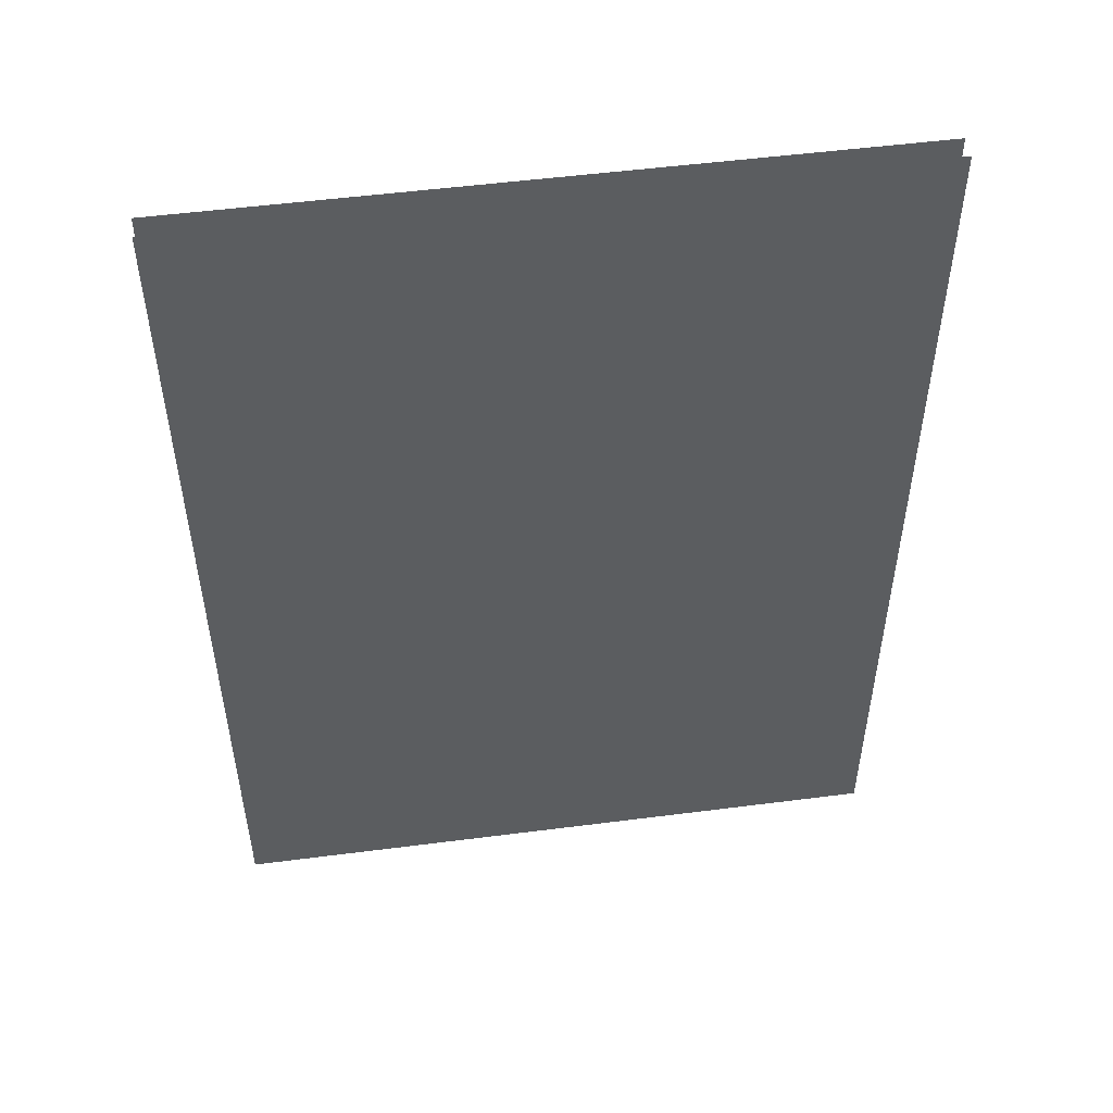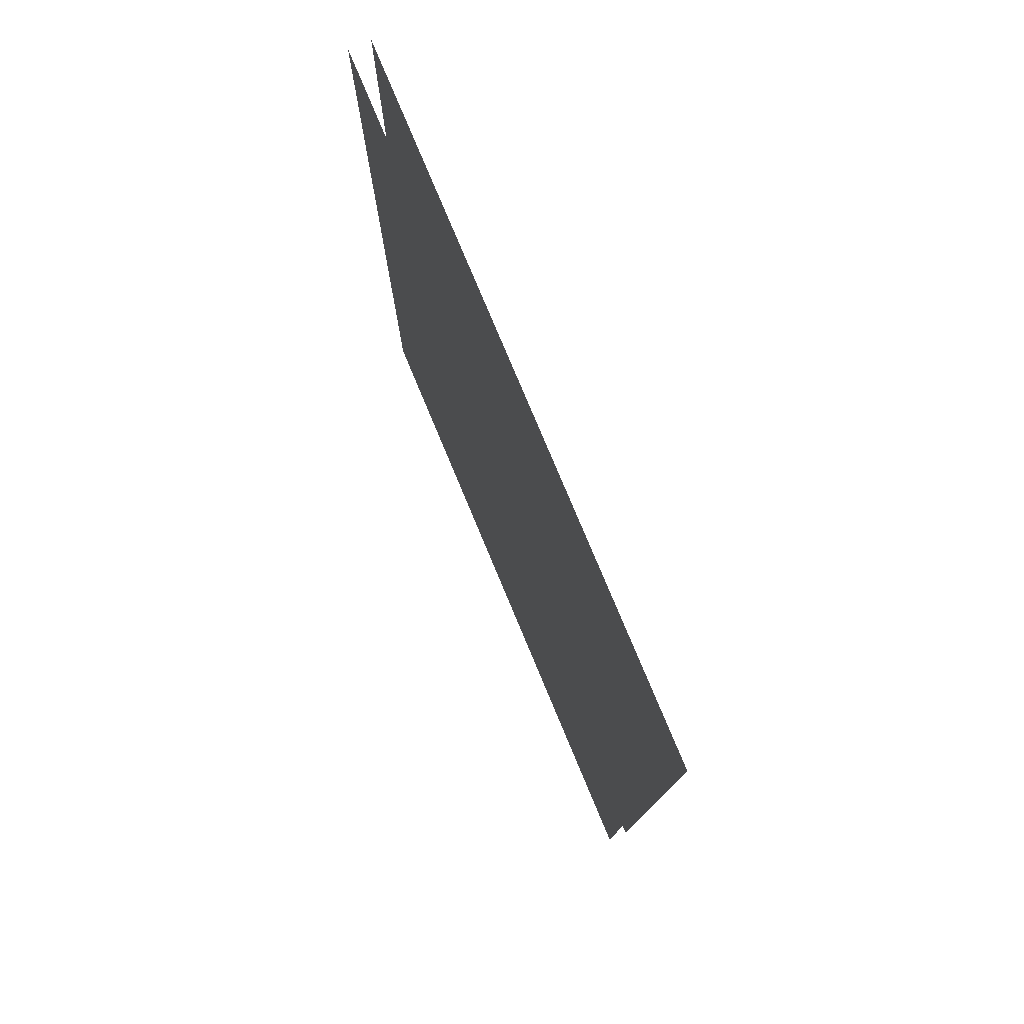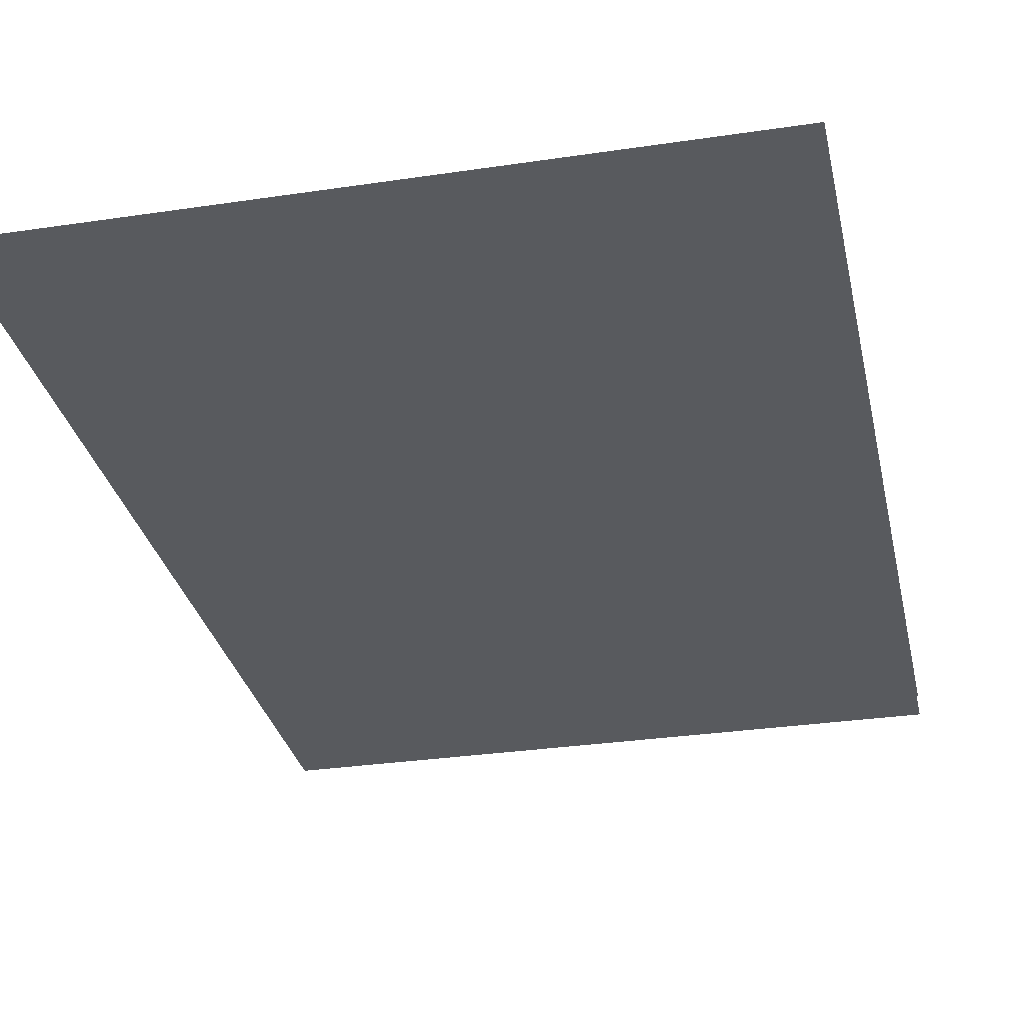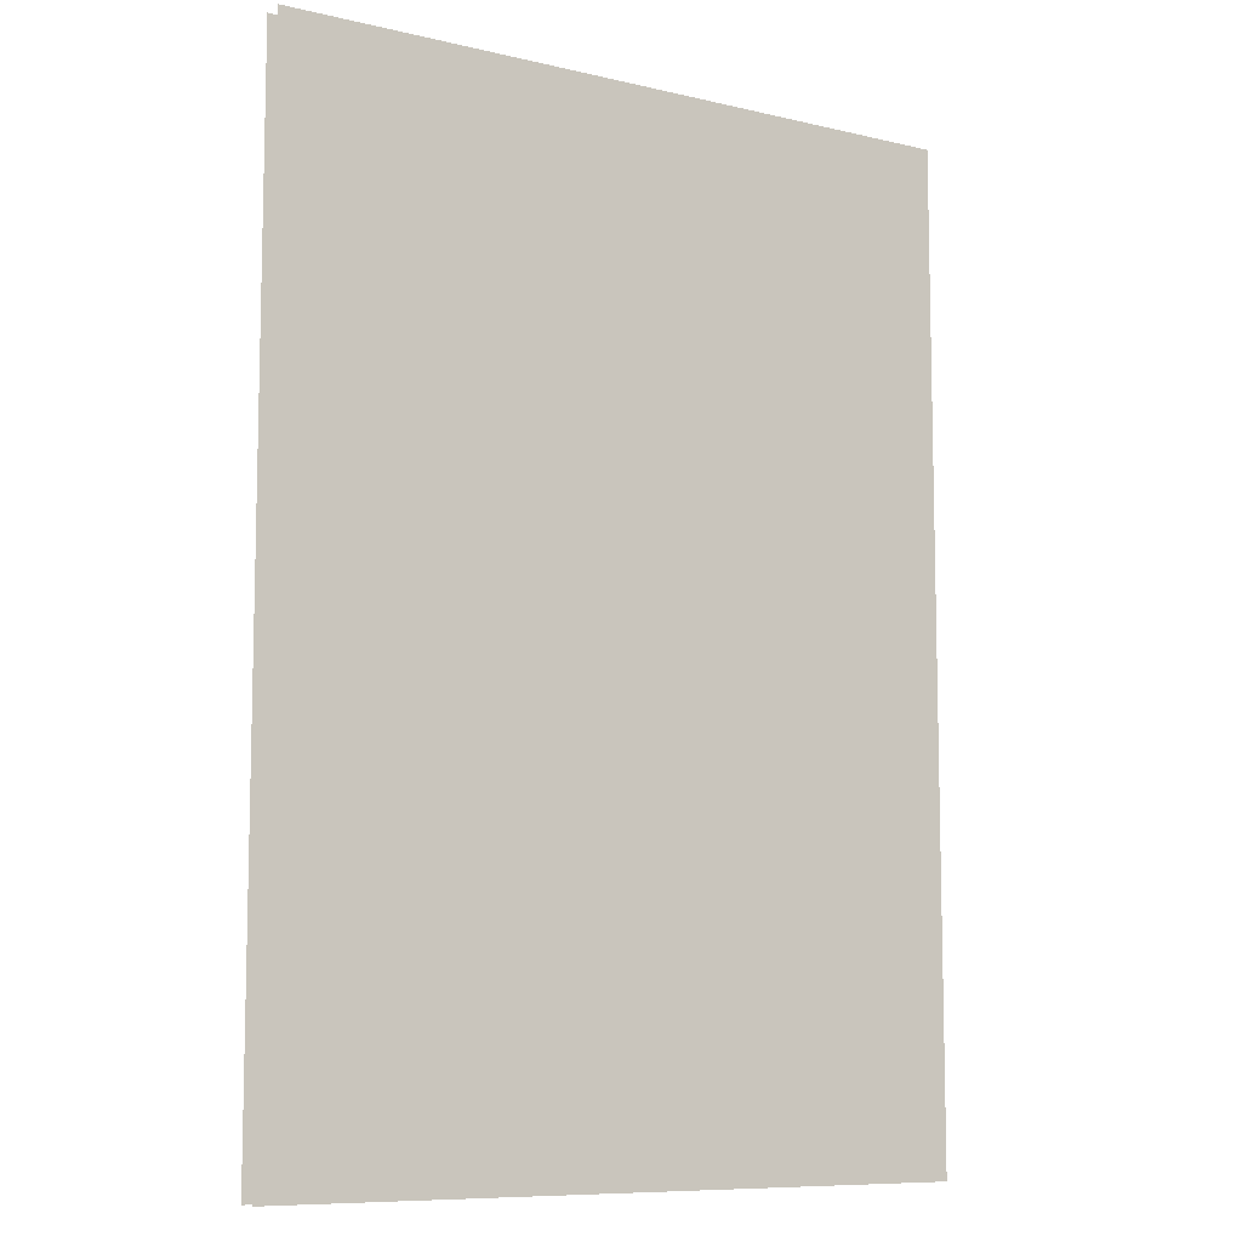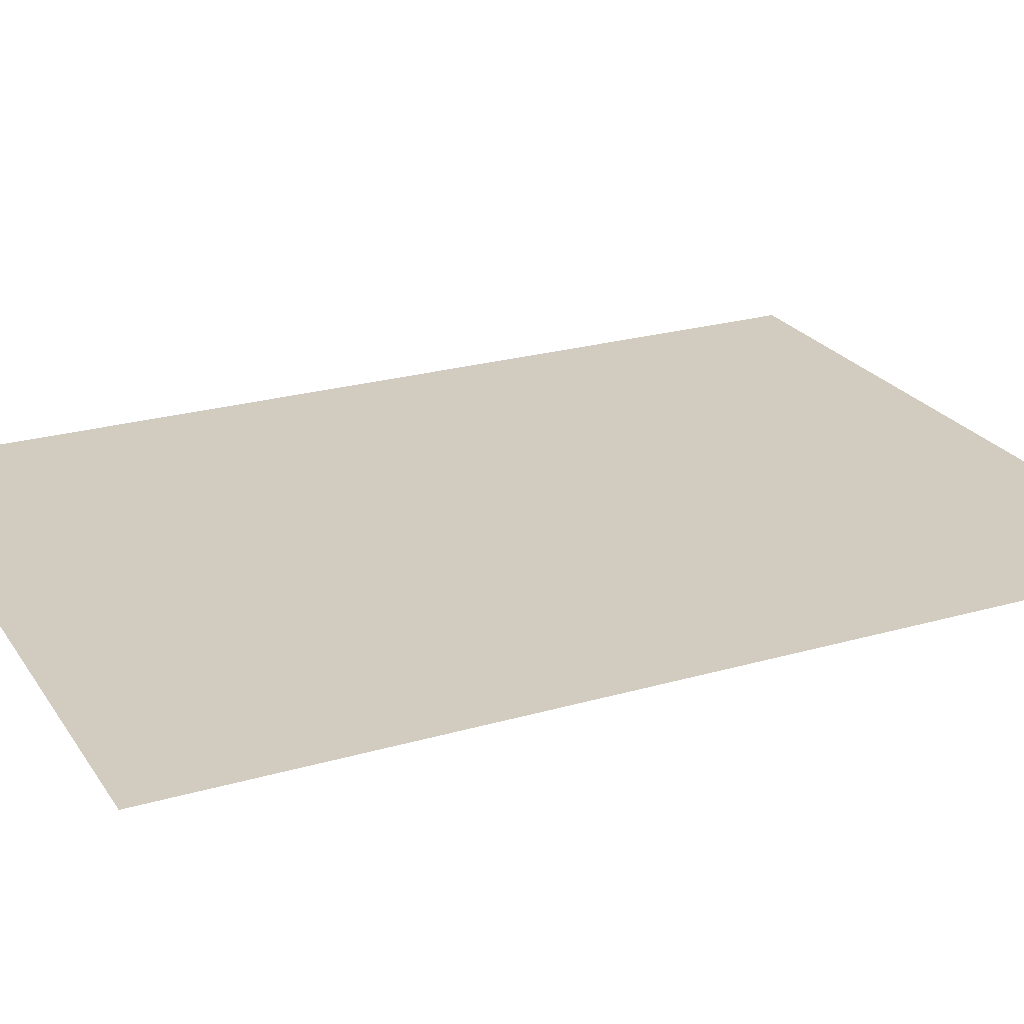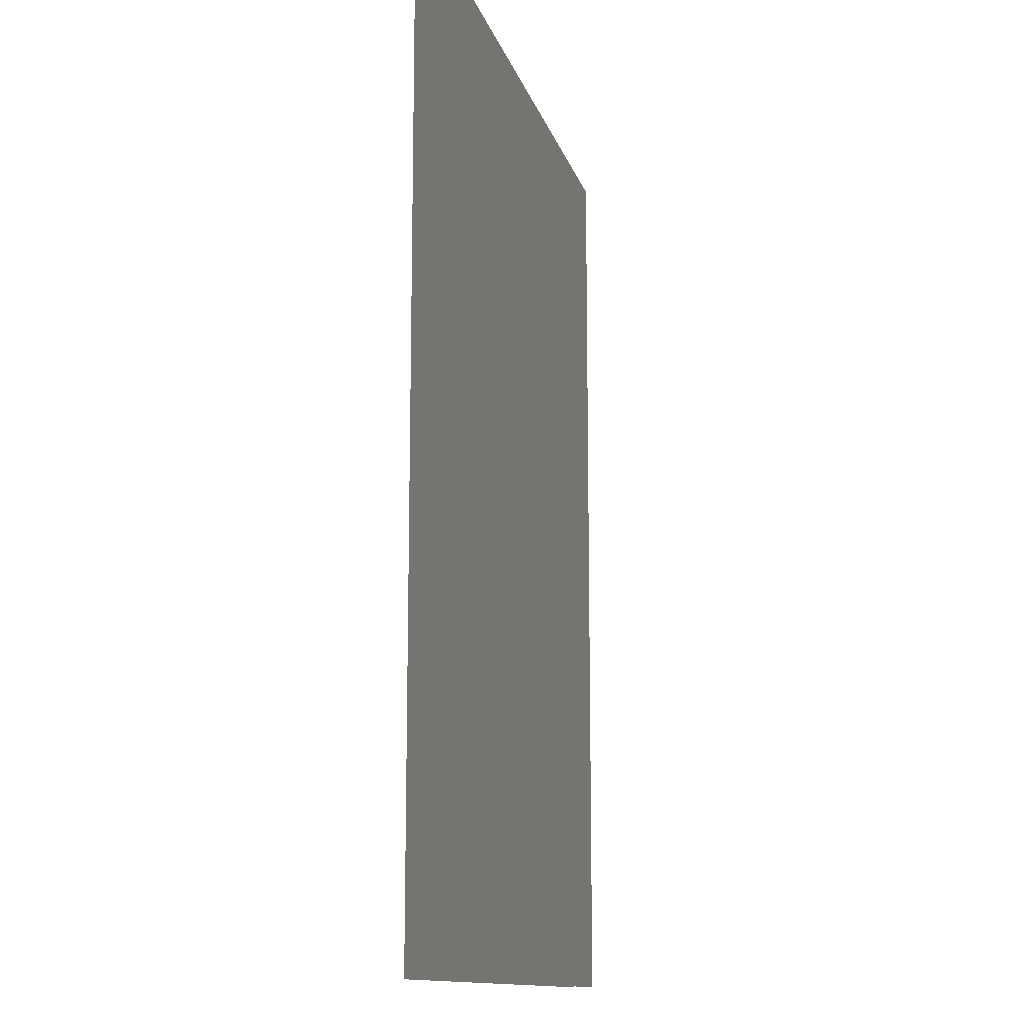
<metadata>
{"format":"obj","ext":"obj","renderer":"f3d","projection":"perspective","resolution":1024,"background":"white","views":[{"elev":52.1,"azim":172.1,"up":"+Y"},{"elev":78.7,"azim":-112.7,"up":"+Y"},{"elev":-30.8,"azim":12.1,"up":"+Z"},{"elev":-9.0,"azim":-32.1,"up":"+Y"},{"elev":24.0,"azim":-115.6,"up":"+Z"},{"elev":-12.9,"azim":-76.1,"up":"+Y"}]}
</metadata>
<code>
v 10 -35.87 -2.099
v 60.35 -35.87 -2.099
v 60.35 35.87 -2.099
v 10 35.87 -2.099
v 10 -35.87 -0.501
v 60.35 -35.87 -0.501
v 60.35 35.87 -0.501
v 10 35.87 -0.501
f 1 4 3 2
f 5 6 7 8

</code>
